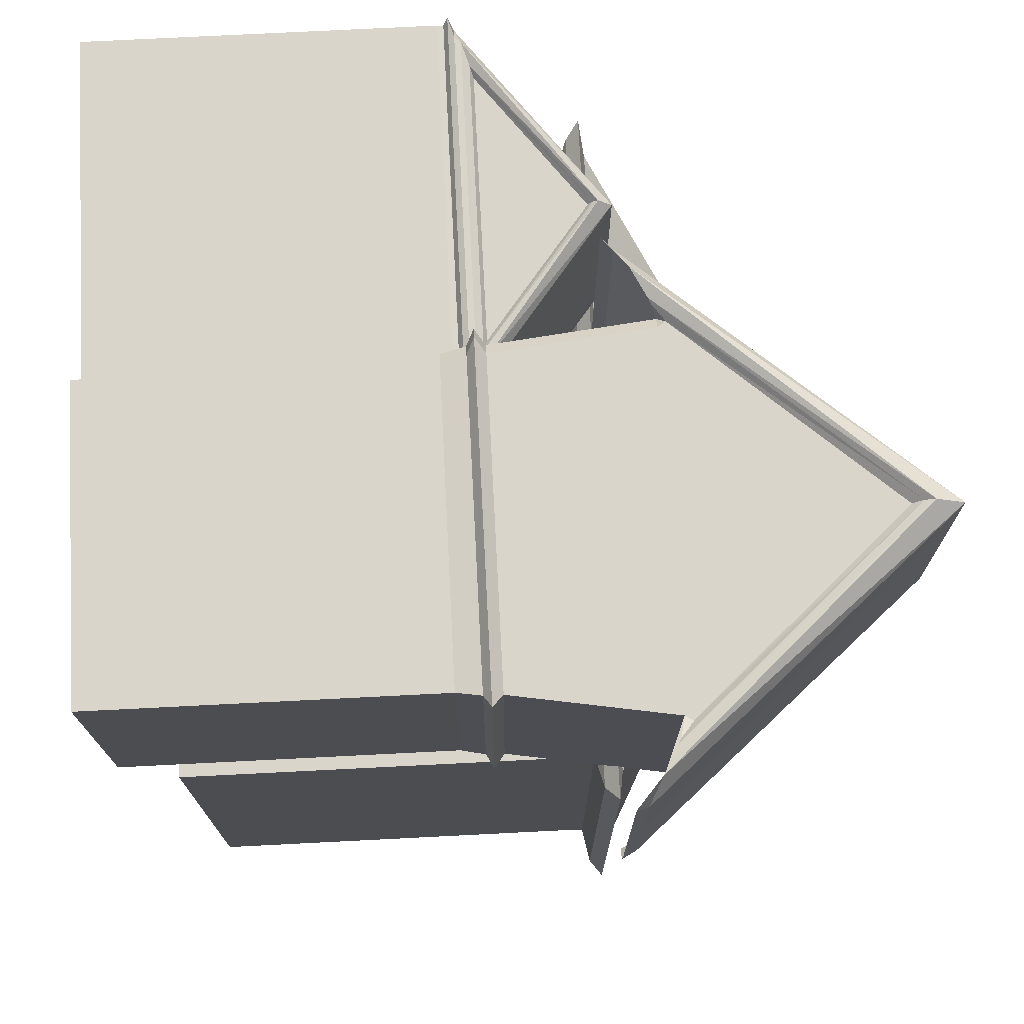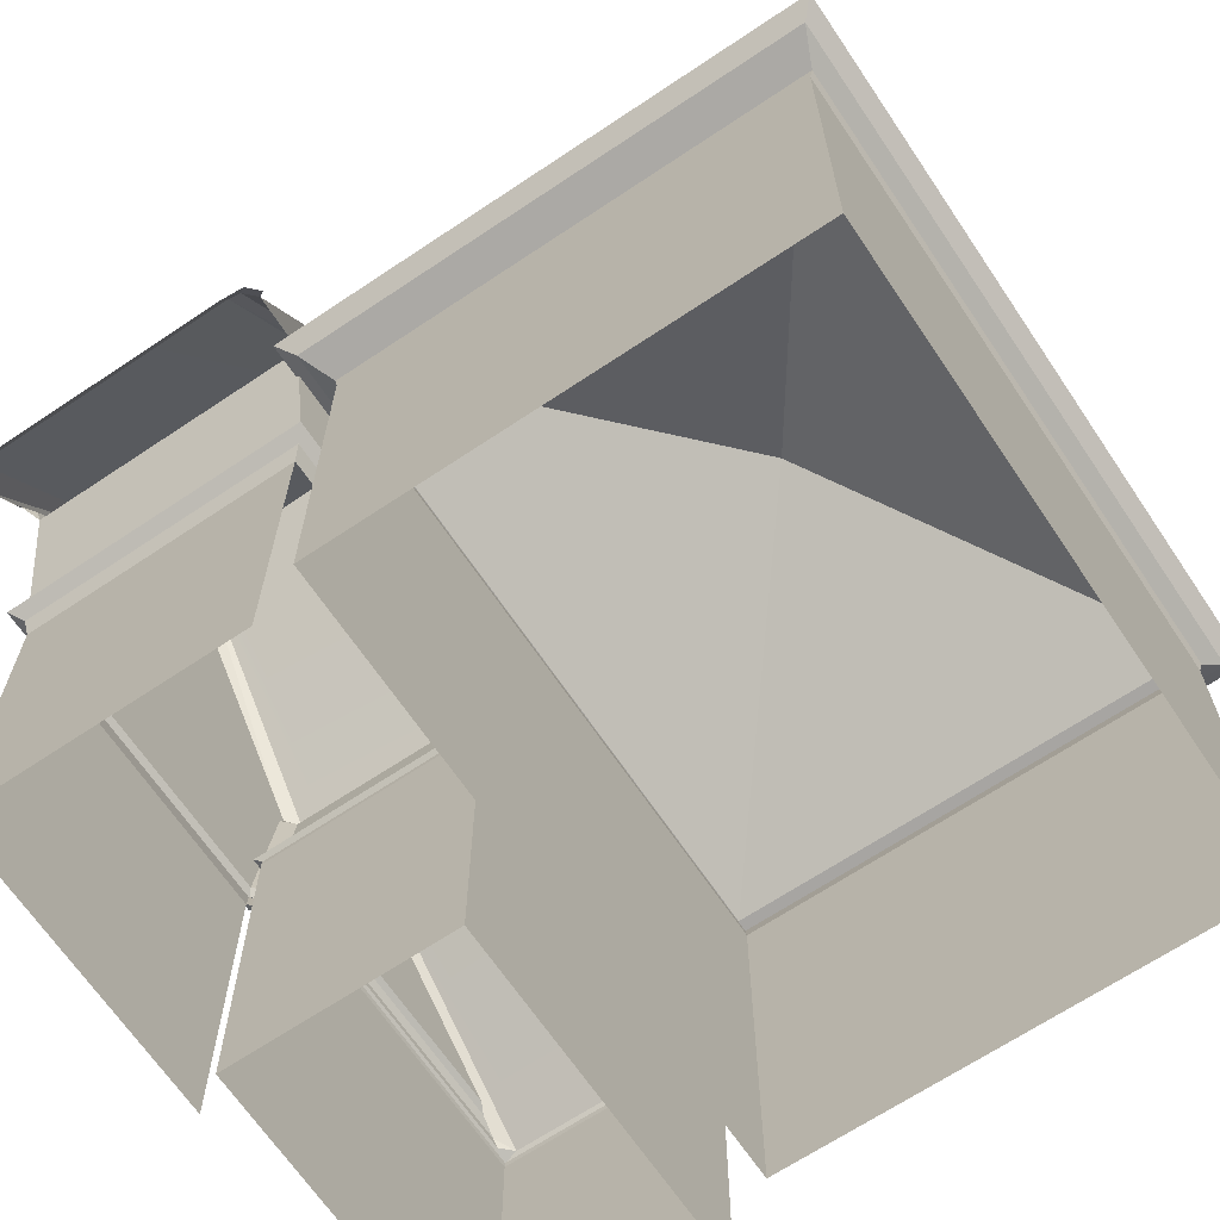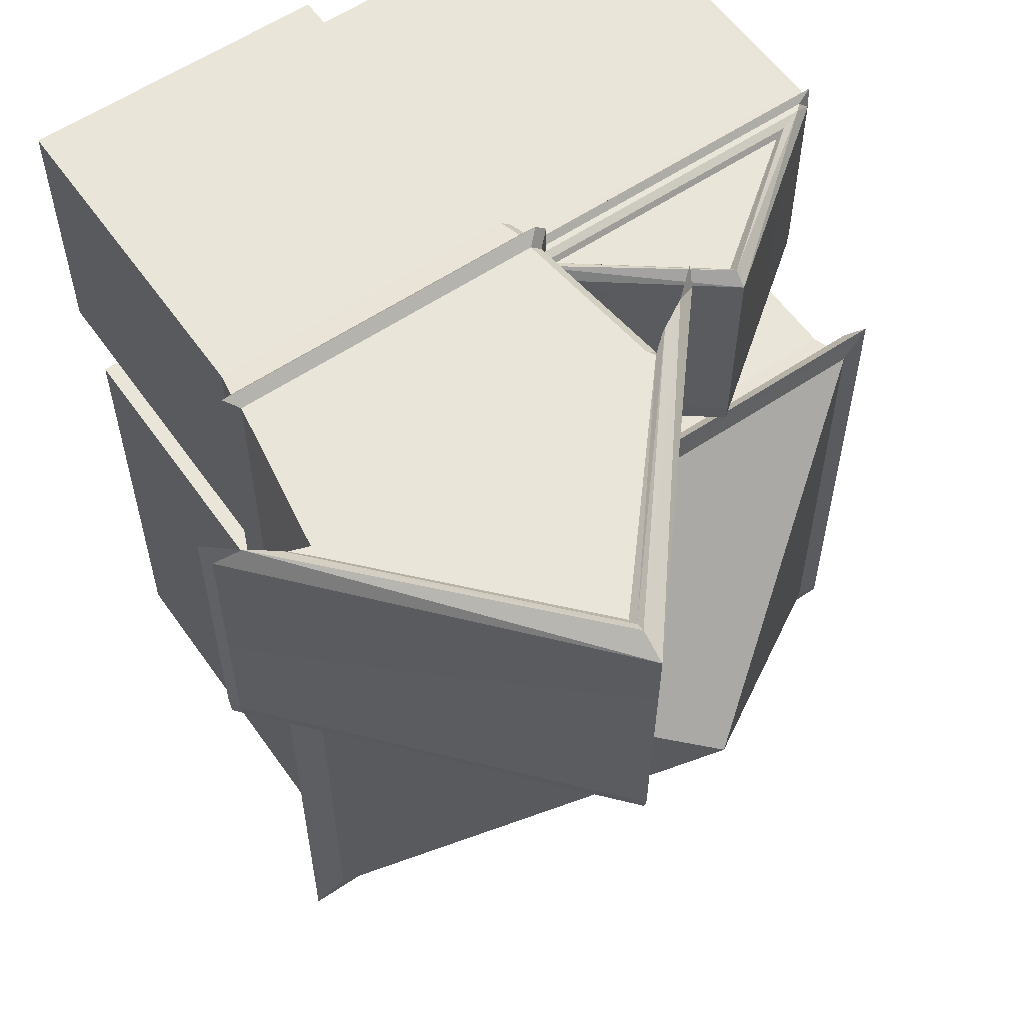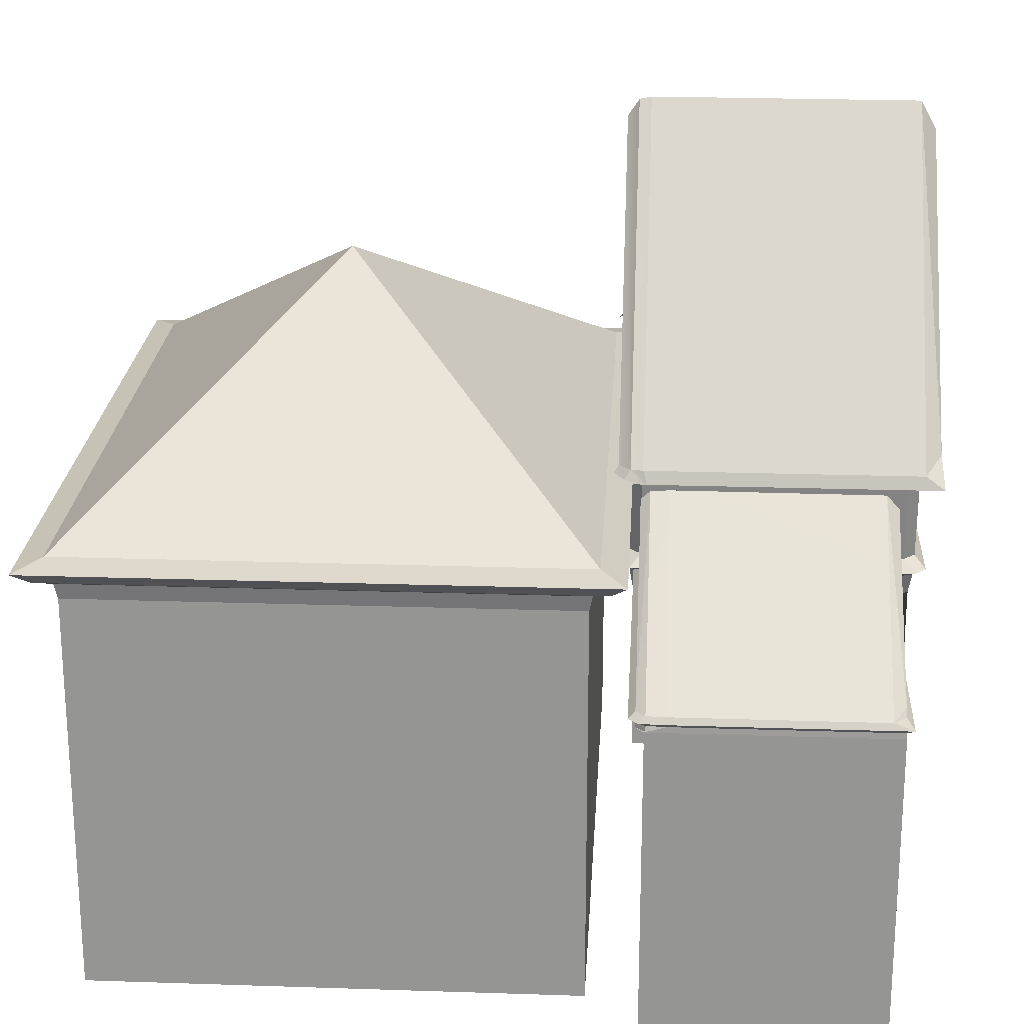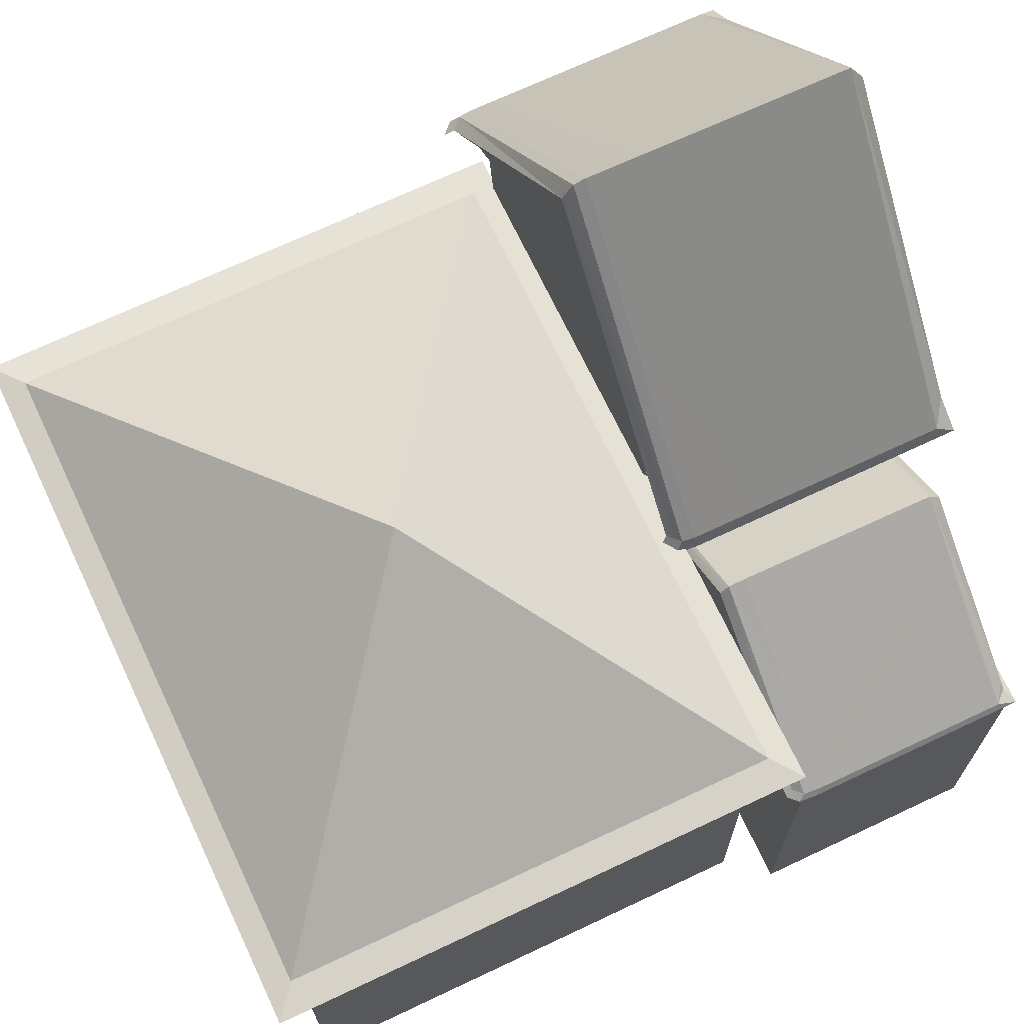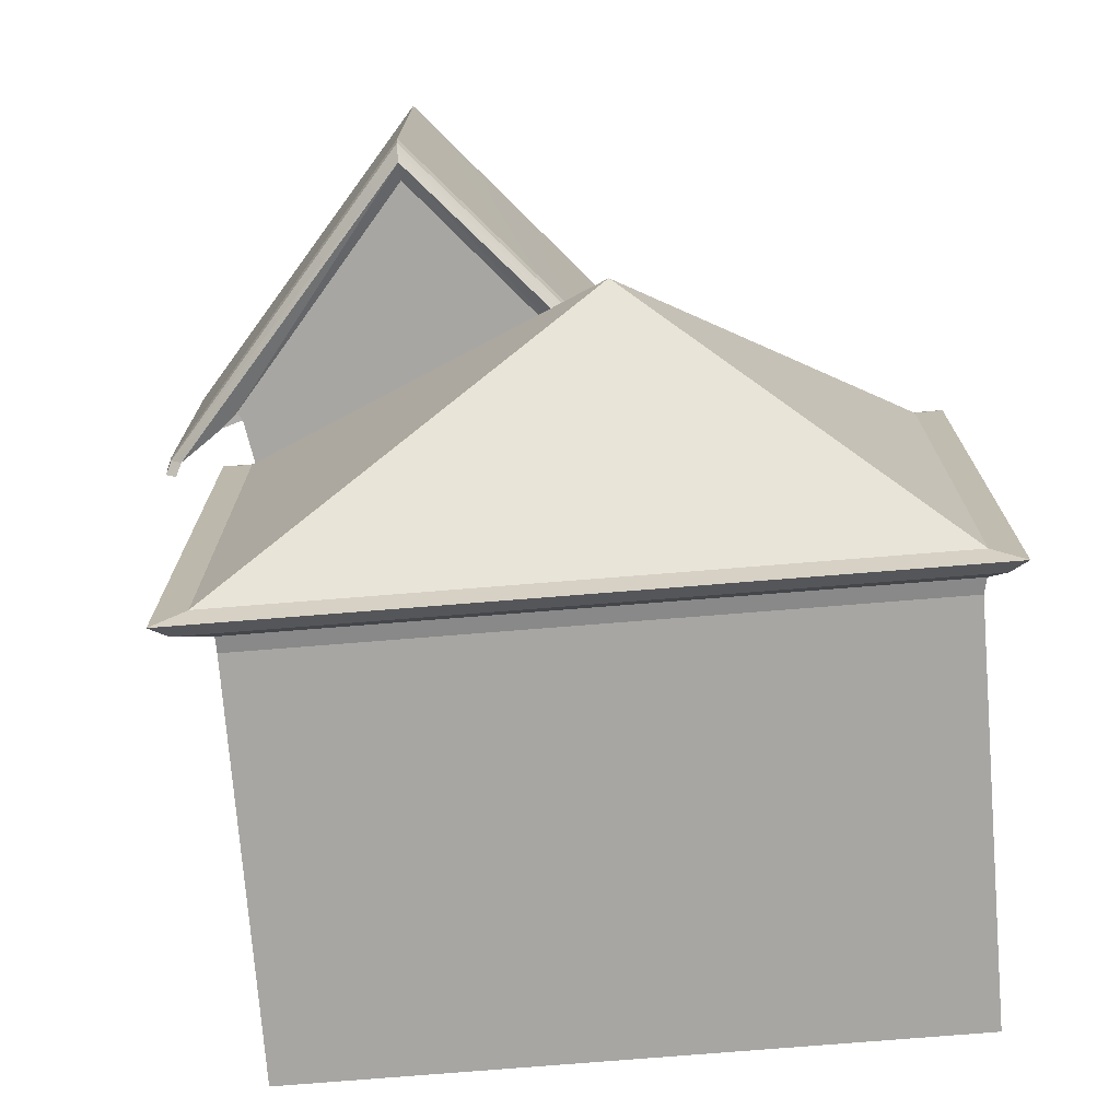
<metadata>
{"format":"obj","ext":"obj","renderer":"f3d","projection":"perspective","resolution":1024,"background":"white","views":[{"elev":74.2,"azim":87.1,"up":"+Z"},{"elev":-66.8,"azim":123.9,"up":"+Y"},{"elev":58.1,"azim":145.1,"up":"+Z"},{"elev":22.2,"azim":-86.7,"up":"+Y"},{"elev":69.8,"azim":-115.3,"up":"+Y"},{"elev":-74.0,"azim":-175.4,"up":"+Z"}]}
</metadata>
<code>
o Detail.001_Cube.020_Detail.001_Cube.001_Detail.001_Cube.020_Det
v -2.452 5.447 -3.135
v 2.337 5.361 -3.137
v 2.246 5.447 -3.137
v 2.569 5.28 -6.227
v 2.51 5.361 -6.145
v 2.51 5.361 -3.539
v 2.569 5.28 -3.043
v -2.547 5.361 -3.135
v -2.779 5.28 -3.041
v 1.78 5.597 -3.271
v -0.07981 7.095 -3.195
v -0.07111 7.027 -3.271
v -0.06879 7.162 -3.137
v 1.935 5.548 -3.195
v -0.04654 7.22 -6.529
v 2.108 5.425 -6.413
v -0.05055 7.092 -6.413
v 2.361 5.361 -6.529
v -0.04364 7.333 -6.403
v 2.492 5.361 -6.401
v 2.365 5.139 -6.529
v -2.57 5.222 -6.522
v 2.36 5.222 -6.522
v -2.716 5.222 -3.142
v -2.57 5.361 -6.529
v -2.702 5.361 -6.401
v -1.98 5.597 -3.269
v -2.136 5.548 -3.194
v 2.55 5.28 -6.493
v 2.421 5.28 -6.622
v -2.721 5.361 -3.309
v -2.721 5.361 -3.537
v 8.19 7.116 -6.454
v 8.091 7.289 -6.677
v 8.115 7.289 -6.507
v 2.51 5.361 -3.31
v -0.06508 7.349 -3.31
v -0.04387 7.349 -6.147
v 6.637 5.576 -6.692
v 6.815 5.427 -2.521
v 6.815 5.427 -6.842
v -2.779 5.28 -6.227
v -2.716 5.222 -6.133
v -2.721 5.139 -3.135
v -2.721 5.139 -6.416
v 2.51 5.139 -6.416
v 2.488 5.222 -6.393
v 2.506 5.222 -6.133
v 2.506 5.222 -3.144
v -2.344 6.62 -13.82
v -2.386 6.84 -7.087
v -2.386 6.84 -13.87
v 2.169 5.319 -2.671
v 6.569 4.972 -2.729
v 6.635 5.319 -2.672
v -2.76 5.28 -6.493
v -2.698 5.222 -6.393
v -2.702 5.139 -6.401
v 1.98 5.427 -6.842
v 1.988 5.576 -6.528
v 2.158 5.576 -6.692
v -2.721 5.361 -6.145
v 2.51 5.139 -3.137
v 2.492 5.139 -6.401
v 8.115 7.289 -2.721
v 4.447 11.53 -3.014
v 4.446 11.53 -2.721
v -2.314 5.425 -6.413
v -2.575 5.139 -6.529
v -0.06446 7.349 -3.539
v 8.115 7.289 -3.014
v 1.748 7.794 -2.832
v 1.996 5.576 -2.833
v 4.441 11.13 -2.499
v 7.378 7.688 -2.574
v 7.776 7.473 -2.471
v 6.637 5.576 -2.67
v 1.989 5.427 -2.519
v -2.631 5.28 -6.622
v 7.368 7.14 -14.31
v -2.611 6.947 -14.09
v -2.827 7.14 -14.31
v 0.7256 7.116 -2.46
v 0.8002 7.289 -2.719
v 0.8002 7.289 -3.012
v 6.661 6.62 -7.129
v -2.344 1.021 -7.129
v 6.661 1.005 -7.129
v 4.427 10.99 -2.573
v 7.08 7.907 -2.67
v 8.166 7.116 -6.794
v 7.923 7.289 -6.84
v 1.548 7.688 -2.572
v 1.144 7.473 -2.497
v 8.19 7.116 -2.471
v 6.914 7.214 -13.96
v 7.368 7.14 -6.646
v 1.91 7.794 -6.692
v 2.066 4.972 -2.89
v 2.235 4.972 -2.728
v 1.99 5.319 -6.525
v 2.16 5.319 -6.69
v 0.7256 7.116 -6.454
v 0.8243 7.289 -6.677
v 0.7493 7.116 -6.794
v 0.8002 7.289 -6.507
v 4.474 11.5 -6.679
v 0.9925 7.289 -6.84
v 0.9156 7.116 -6.96
v 6.569 4.972 -6.633
v 6.635 5.319 -6.69
v 1.919 7.794 -2.669
v 7.01 7.794 -2.67
v 7.153 6.947 -6.862
v 6.661 6.84 -13.87
v 7.153 6.947 -14.09
v 4.473 11.53 -6.509
v 1.817 5.427 -2.684
v 7.304 7.71 -6.716
v 7.083 7.909 -6.692
v 4.47 11.26 -6.84
v 4.465 10.98 -6.692
v 1.838 7.909 -6.692
v 1.849 7.908 -2.669
v 4.438 10.85 -2.67
v 1.998 5.319 -2.835
v 2.058 4.972 -6.47
v 2.226 4.972 -6.633
v 1.626 7.729 -2.61
v 7.303 7.728 -2.611
v 1.617 7.711 -6.716
v 7.011 7.794 -6.692
v 6.661 6.84 -7.087
v -2.344 6.62 -7.129
v -2.827 7.14 -6.646
v -2.399 7.214 -13.96
v 1.73 10.09 -10.48
v 6.914 7.214 -6.993
v -2.399 7.214 -6.993
v -2.611 6.947 -6.862
v 6.661 6.62 -13.82
v 6.661 1.005 -13.82
v -2.344 1.021 -13.82
v 2.51 0.305 -3.137
v 2.51 0.305 -6.416
v 2.167 5.576 -2.669
v 6.569 0.2234 -6.633
v 1.74 7.794 -6.528
v 6.569 0.2234 -2.729
v -2.721 0.305 -6.416
v -2.721 0.305 -3.135
v 1.808 5.427 -6.677
v 8 7.116 -6.96
v 2.235 0.2234 -2.728
f 1 2 3
f 4 5 6
f 7 8 9
f 10 11 12
f 13 14 3
f 15 16 17
f 18 19 20
f 21 22 23
f 24 7 9
f 19 25 26
f 14 27 28
f 29 23 30
f 9 31 32
f 27 10 12
f 27 11 28
f 29 18 20
f 3 28 1
f 33 34 35
f 13 28 11
f 31 8 1
f 36 2 7
f 3 37 13
f 1 37 31
f 38 20 19
f 39 40 41
f 24 42 43
f 44 43 45
f 46 47 48
f 49 4 7
f 50 51 52
f 53 54 55
f 42 26 56
f 42 57 43
f 45 57 58
f 4 20 5
f 59 60 61
f 4 47 29
f 38 26 62
f 63 24 44
f 64 23 47
f 65 66 67
f 16 68 17
f 18 68 16
f 15 68 25
f 58 22 69
f 62 70 38
f 33 35 71
f 72 60 73
f 74 75 76
f 77 78 40
f 56 25 79
f 80 81 82
f 83 84 85
f 86 87 88
f 89 90 75
f 91 92 34
f 74 93 89
f 94 84 83
f 65 76 95
f 76 67 74
f 94 67 84
f 96 97 80
f 98 39 61
f 53 99 100
f 23 79 30
f 101 59 102
f 103 104 105
f 106 107 104
f 105 108 109
f 55 110 111
f 112 77 113
f 114 115 116
f 38 6 5
f 106 66 117
f 69 46 45
f 60 118 73
f 92 119 120
f 121 122 123
f 124 89 93
f 61 41 59
f 78 55 40
f 40 111 41
f 113 125 112
f 121 34 92
f 118 101 126
f 41 102 59
f 127 126 101
f 30 25 18
f 111 128 102
f 117 71 35
f 85 67 66
f 72 124 129
f 113 130 90
f 98 131 123
f 132 120 119
f 63 48 49
f 35 107 117
f 73 112 72
f 78 73 118
f 133 134 86
f 126 78 118
f 60 98 61
f 127 102 128
f 32 37 70
f 97 116 80
f 104 121 108
f 135 114 97
f 136 137 96
f 138 137 139
f 139 137 136
f 81 135 82
f 81 115 52
f 98 122 132
f 140 52 51
f 140 133 114
f 133 141 115
f 115 50 52
f 56 22 57
f 86 142 141
f 113 39 132
f 36 70 37
f 141 143 50
f 139 82 135
f 135 138 139
f 82 96 80
f 96 137 138
f 1 8 2
f 36 7 6
f 7 4 6
f 7 2 8
f 10 14 11
f 13 11 14
f 15 18 16
f 14 10 27
f 62 42 32
f 42 9 32
f 27 12 11
f 3 14 28
f 13 1 28
f 31 9 8
f 36 3 2
f 3 36 37
f 1 13 37
f 24 9 42
f 49 48 4
f 44 144 63
f 45 58 69
f 21 64 46
f 46 144 145
f 42 62 26
f 42 56 57
f 4 29 20
f 4 48 47
f 18 25 68
f 15 17 68
f 65 95 71
f 95 33 71
f 74 89 75
f 77 146 78
f 106 103 85
f 103 83 85
f 125 90 89
f 90 130 75
f 74 94 93
f 76 65 67
f 94 74 67
f 125 124 112
f 122 120 132
f 122 121 120
f 121 92 120
f 131 108 123
f 108 121 123
f 93 129 124
f 124 125 89
f 61 39 41
f 78 53 55
f 41 111 102
f 54 147 110
f 72 112 124
f 98 148 131
f 81 116 115
f 140 81 52
f 140 51 133
f 135 97 138
f 82 136 96
f 100 149 54
f 46 150 45
f 45 151 44
f 143 134 50
f 18 15 19
f 21 69 22
f 24 49 7
f 19 15 25
f 29 47 23
f 29 30 18
f 33 91 34
f 38 5 20
f 39 77 40
f 44 24 43
f 46 64 47
f 50 134 51
f 53 100 54
f 45 43 57
f 59 152 60
f 38 19 26
f 63 49 24
f 64 21 23
f 65 71 66
f 58 57 22
f 62 32 70
f 72 148 60
f 56 26 25
f 80 116 81
f 86 134 87
f 91 153 92
f 96 138 97
f 98 132 39
f 53 126 99
f 23 22 79
f 101 152 59
f 103 106 104
f 106 117 107
f 105 104 108
f 55 54 110
f 112 146 77
f 114 133 115
f 38 70 6
f 106 85 66
f 69 21 46
f 60 152 118
f 40 55 111
f 113 90 125
f 121 107 34
f 118 152 101
f 127 99 126
f 30 79 25
f 111 110 128
f 117 66 71
f 85 84 67
f 63 46 48
f 35 34 107
f 73 146 112
f 78 146 73
f 133 51 134
f 126 53 78
f 60 148 98
f 127 101 102
f 32 31 37
f 97 114 116
f 104 107 121
f 135 140 114
f 81 140 135
f 98 123 122
f 133 86 141
f 115 141 50
f 56 79 22
f 86 88 142
f 113 77 39
f 36 6 70
f 141 142 143
f 139 136 82
f 44 151 144
f 46 63 144
f 54 149 147
f 100 154 149
f 46 145 150
f 45 150 151
f 143 87 134

</code>
